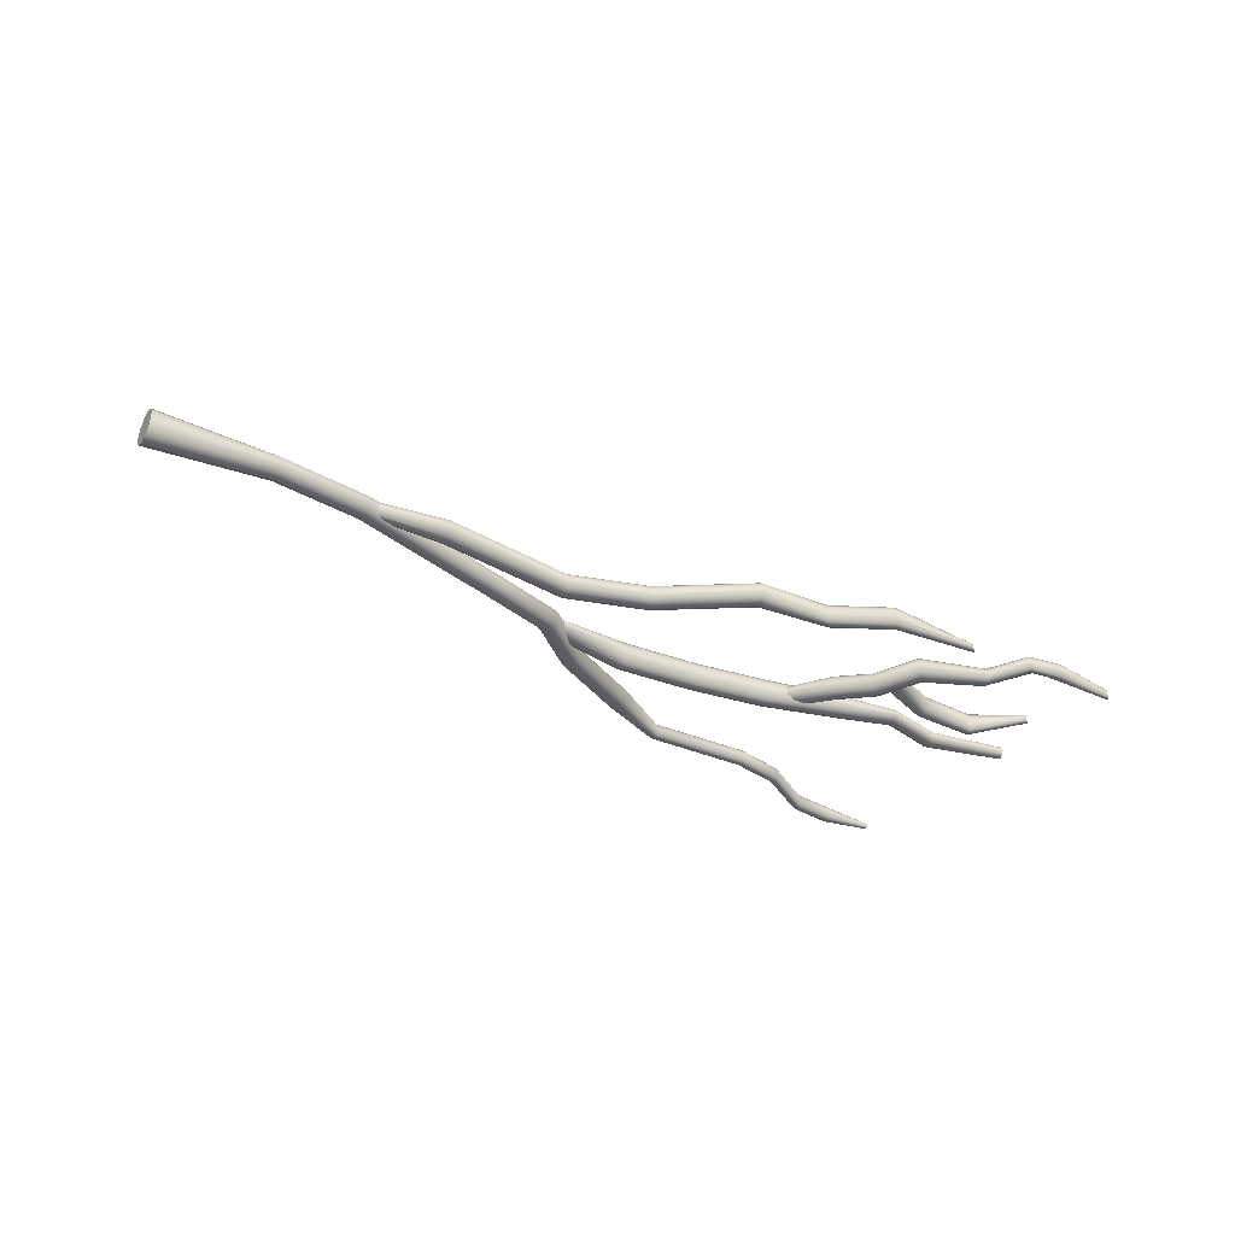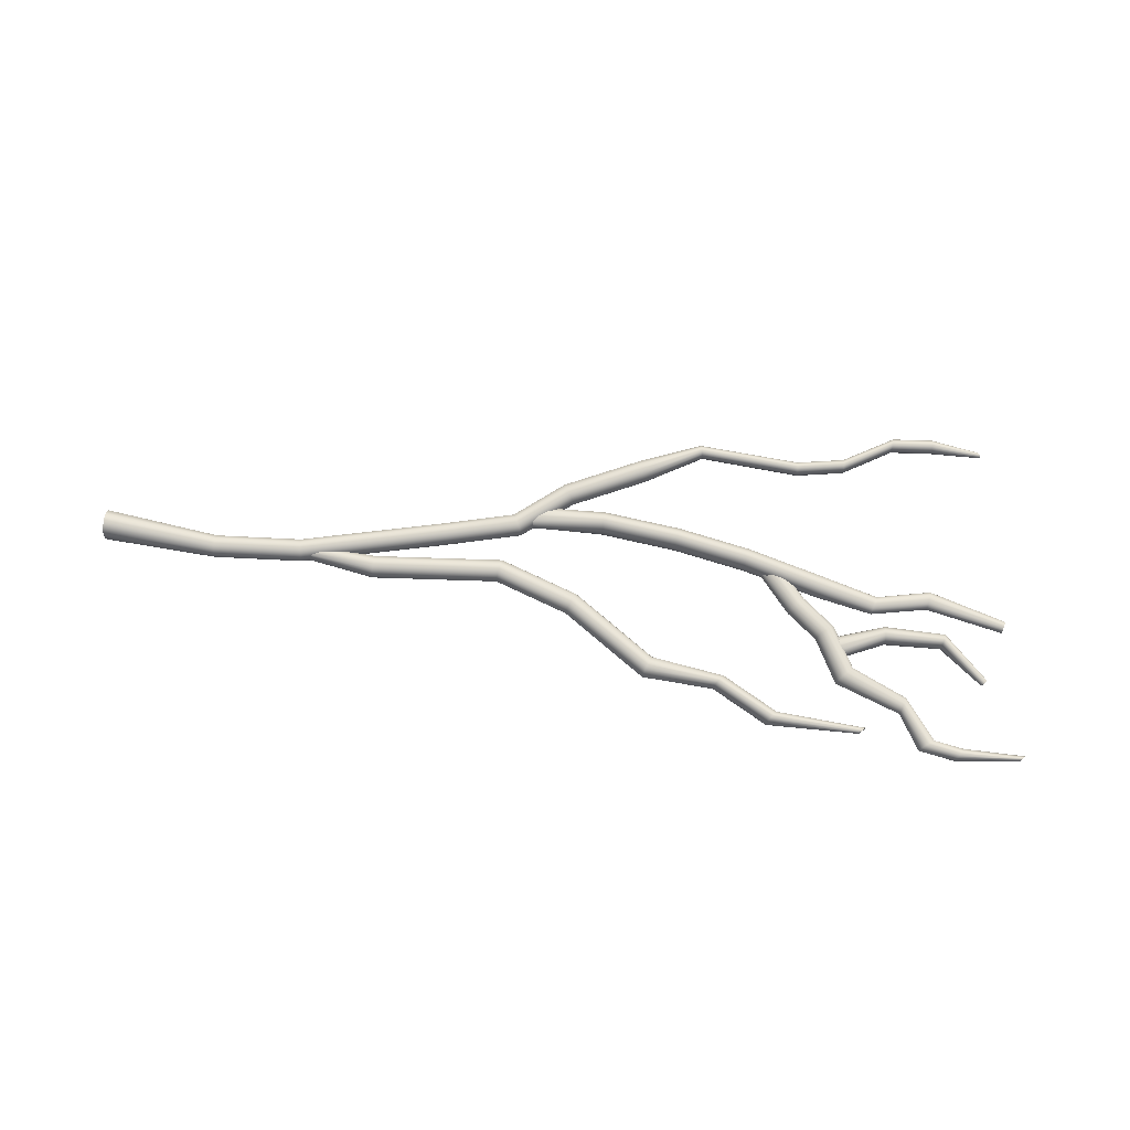
<metadata>
{"format":"obj","ext":"obj","renderer":"f3d","projection":"perspective","resolution":1024,"background":"white","views":[{"elev":-38.6,"azim":147.0,"up":"+Y"},{"elev":74.0,"azim":-174.9,"up":"+Y"}]}
</metadata>
<code>
g default
v 15.46 23.53 -1.128
v 20.47 23.67 -0.6991
v 20.47 23.28 -0.7872
v 15.47 23.28 -1.196
v 15.46 23.71 -0.945
v 20.46 23.96 -0.4585
v 15.45 23.78 -0.6945
v 20.45 24.06 -0.1298
v 15.44 23.71 -0.4438
v 20.44 23.96 0.1989
v 15.43 23.53 -0.2604
v 20.43 23.67 0.4395
v 15.43 23.28 -0.1933
v 20.42 23.28 0.5276
v 15.43 23.03 -0.2604
v 20.43 22.89 0.4395
v 15.44 22.84 -0.4438
v 20.44 22.6 0.1989
v 15.45 22.78 -0.6945
v 20.45 22.49 -0.1298
v 15.46 22.84 -0.945
v 20.46 22.6 -0.4585
v 15.46 23.03 -1.128
v 20.47 22.89 -0.6991
v 11.57 23.53 -0.9758
v 11.56 23.28 -1.043
v 11.59 23.71 -0.7935
v 11.62 23.78 -0.5446
v 11.65 23.71 -0.2955
v 11.67 23.53 -0.1133
v 11.68 23.28 -0.04659
v 11.67 23.03 -0.1133
v 11.65 22.84 -0.2955
v 11.62 22.78 -0.5446
v 11.59 22.84 -0.7935
v 11.57 23.03 -0.9758
v 5.017 23.53 0.3931
v 5.003 23.28 0.3276
v 5.056 23.71 0.5719
v 5.109 23.78 0.8163
v 5.161 23.71 1.061
v 5.2 23.53 1.239
v 5.214 23.28 1.305
v 5.2 23.03 1.239
v 5.161 22.84 1.061
v 5.109 22.78 0.8163
v 5.056 22.84 0.5719
v 5.017 23.03 0.3931
v 1.883 23.53 1.095
v 1.854 23.28 1.033
v 1.961 23.71 1.265
v 2.068 23.78 1.498
v 2.175 23.71 1.73
v 2.254 23.53 1.9
v 2.282 23.28 1.962
v 2.254 23.03 1.9
v 2.175 22.84 1.73
v 2.068 22.78 1.498
v 1.961 22.84 1.265
v 1.883 23.03 1.095
v -0.3197 23.53 2.746
v -0.3537 23.28 2.688
v -0.2272 23.71 2.906
v -0.1007 23.78 3.123
v 0.0257 23.71 3.341
v 0.1183 23.53 3.5
v 0.1522 23.28 3.559
v 0.1183 23.03 3.5
v 0.0257 22.84 3.341
v -0.1007 22.78 3.123
v -0.2272 22.84 2.906
v -0.3197 23.03 2.746
v -3.495 23.53 4.125
v -3.519 23.28 4.062
v -3.431 23.71 4.296
v -3.342 23.78 4.53
v -3.253 23.71 4.764
v -3.189 23.53 4.936
v -3.165 23.28 4.998
v -3.189 23.03 4.936
v -3.253 22.84 4.764
v -3.342 22.78 4.53
v -3.431 22.84 4.296
v -3.495 23.03 4.125
v -5.999 23.46 5.44
v -6.007 23.28 5.402
v -5.976 23.59 5.545
v -5.946 23.64 5.688
v -5.915 23.59 5.831
v -5.893 23.46 5.935
v -5.884 23.28 5.974
v -5.893 23.1 5.935
v -5.915 22.97 5.831
v -5.946 22.92 5.688
v -5.976 22.97 5.545
v -5.999 23.1 5.44
v -10.33 23.46 5.016
v -10.33 23.28 4.976
v -10.32 23.59 5.123
v -10.32 23.64 5.269
v -10.31 23.59 5.415
v -10.31 23.46 5.522
v -10.3 23.28 5.562
v -10.31 23.1 5.522
v -10.31 22.97 5.415
v -10.32 22.92 5.269
v -10.32 22.97 5.123
v -10.33 23.1 5.016
v -12.42 23.46 5.325
v -12.42 23.28 5.286
v -12.41 23.59 5.432
v -12.4 23.64 5.578
v -12.39 23.59 5.723
v -12.38 23.46 5.83
v -12.38 23.28 5.869
v -12.38 23.1 5.83
v -12.39 22.97 5.723
v -12.4 22.92 5.578
v -12.41 22.97 5.432
v -12.42 23.1 5.325
v -14.55 23.46 6.503
v -14.55 23.28 6.463
v -14.56 23.59 6.612
v -14.57 23.64 6.76
v -14.58 23.59 6.909
v -14.59 23.46 7.018
v -14.59 23.28 7.058
v -14.59 23.1 7.018
v -14.58 22.97 6.909
v -14.57 22.92 6.76
v -14.56 22.97 6.612
v -14.55 23.1 6.503
v -16.35 23.46 6.603
v -16.35 23.28 6.564
v -16.35 23.59 6.712
v -16.35 23.64 6.86
v -16.35 23.59 7.008
v -16.35 23.46 7.117
v -16.35 23.28 7.156
v -16.35 23.1 7.117
v -16.35 22.97 7.008
v -16.35 22.92 6.86
v -16.35 22.97 6.712
v -16.35 23.1 6.603
v -18.56 23.34 6.546
v -18.56 23.28 6.531
v -18.55 23.38 6.59
v -18.54 23.4 6.649
v -18.53 23.38 6.708
v -18.52 23.34 6.751
v -18.51 23.28 6.767
v -18.52 23.22 6.751
v -18.53 23.17 6.708
v -18.54 23.16 6.649
v -18.55 23.17 6.59
v -18.56 23.22 6.546
v 8.292 23.53 -1.454
v 12.24 23.43 -0.7101
v 12.26 23.28 -0.7436
v 8.296 23.28 -1.521
v 8.281 23.71 -1.271
v 12.2 23.55 -0.6185
v 8.265 23.78 -1.021
v 12.14 23.59 -0.4935
v 8.25 23.71 -0.7704
v 12.09 23.55 -0.3685
v 8.239 23.53 -0.5873
v 12.04 23.43 -0.2768
v 8.235 23.28 -0.5201
v 12.03 23.28 -0.2433
v 8.239 23.03 -0.5873
v 12.04 23.12 -0.2768
v 8.25 22.84 -0.7704
v 12.09 23 -0.3685
v 8.265 22.78 -1.021
v 12.14 22.96 -0.4935
v 8.281 22.84 -1.271
v 12.2 23 -0.6185
v 8.292 23.03 -1.454
v 12.24 23.12 -0.7101
v 2.74 23.53 -1.143
v 2.752 23.28 -1.21
v 2.709 23.71 -0.9591
v 2.665 23.78 -0.7085
v 2.622 23.71 -0.4579
v 2.591 23.53 -0.2744
v 2.579 23.28 -0.2073
v 2.591 23.03 -0.2744
v 2.622 22.84 -0.4579
v 2.665 22.78 -0.7085
v 2.709 22.84 -0.9591
v 2.74 23.03 -1.143
v -0.4839 23.53 -2.338
v -0.4561 23.28 -2.399
v -0.5602 23.71 -2.171
v -0.6643 23.78 -1.943
v -0.7684 23.71 -1.715
v -0.8445 23.53 -1.548
v -0.8724 23.28 -1.487
v -0.8445 23.03 -1.548
v -0.7684 22.84 -1.715
v -0.6643 22.78 -1.943
v -0.5602 22.84 -2.171
v -0.4839 23.03 -2.338
v -4.106 23.53 -4.929
v -4.082 23.28 -4.992
v -4.169 23.71 -4.755
v -4.256 23.78 -4.517
v -4.343 23.71 -4.28
v -4.407 23.53 -4.106
v -4.43 23.28 -4.043
v -4.407 23.03 -4.106
v -4.343 22.84 -4.28
v -4.256 22.78 -4.517
v -4.169 22.84 -4.755
v -4.106 23.03 -4.929
v -7.226 23.53 -5.189
v -7.195 23.28 -5.23
v -7.309 23.71 -5.077
v -7.424 23.78 -4.924
v -7.538 23.71 -4.771
v -7.622 23.53 -4.659
v -7.653 23.28 -4.618
v -7.622 23.03 -4.659
v -7.538 22.84 -4.771
v -7.424 22.78 -4.924
v -7.309 22.84 -5.077
v -7.226 23.03 -5.189
v -9.645 23.53 -6.592
v -9.615 23.28 -6.633
v -9.729 23.71 -6.48
v -9.843 23.78 -6.327
v -9.957 23.71 -6.173
v -10.04 23.53 -6.061
v -10.07 23.28 -6.02
v -10.04 23.03 -6.061
v -9.957 22.84 -6.173
v -9.843 22.78 -6.327
v -9.729 22.84 -6.48
v -9.645 23.03 -6.592
v -13.68 23.36 -6.656
v -13.66 23.28 -6.675
v -13.75 23.41 -6.604
v -13.83 23.43 -6.532
v -13.91 23.41 -6.461
v -13.97 23.36 -6.409
v -14 23.28 -6.389
v -13.97 23.2 -6.409
v -13.91 23.14 -6.461
v -13.83 23.12 -6.532
v -13.75 23.14 -6.604
v -13.68 23.2 -6.656
v -1.768 23.59 1.478
v 1.371 23.53 1.458
v 1.37 23.37 1.391
v -1.764 23.28 1.411
v -1.78 23.82 1.661
v 1.372 23.65 1.641
v -1.796 23.9 1.911
v 1.373 23.69 1.891
v -1.812 23.82 2.162
v 1.375 23.65 2.141
v -1.824 23.59 2.345
v 1.376 23.53 2.324
v -1.829 23.28 2.412
v 1.377 23.37 2.391
v -1.824 22.96 2.345
v 1.376 23.21 2.324
v -1.812 22.73 2.162
v 1.375 23.1 2.141
v -1.796 22.65 1.911
v 1.373 23.05 1.891
v -1.78 22.73 1.661
v 1.372 23.1 1.641
v -1.768 22.96 1.478
v 1.371 23.21 1.458
v -5.071 23.59 1.026
v -5.059 23.28 0.9595
v -5.102 23.82 1.206
v -5.146 23.9 1.452
v -5.189 23.82 1.699
v -5.221 23.59 1.879
v -5.232 23.28 1.945
v -5.221 22.96 1.879
v -5.189 22.73 1.699
v -5.146 22.65 1.452
v -5.102 22.73 1.206
v -5.071 22.96 1.026
v -8.174 23.59 0.3594
v -8.158 23.28 0.2943
v -8.219 23.82 0.537
v -8.279 23.9 0.7796
v -8.341 23.82 1.022
v -8.385 23.59 1.2
v -8.401 23.28 1.265
v -8.385 22.96 1.2
v -8.341 22.73 1.022
v -8.279 22.65 0.7796
v -8.219 22.73 0.537
v -8.174 22.96 0.3594
v -11.53 23.53 -0.6106
v -11.52 23.28 -0.6756
v -11.58 23.71 -0.4334
v -11.64 23.78 -0.1913
v -11.71 23.71 0.05085
v -11.75 23.53 0.2282
v -11.77 23.28 0.293
v -11.75 23.03 0.2282
v -11.71 22.84 0.05085
v -11.64 22.78 -0.1913
v -11.58 22.84 -0.4334
v -11.53 23.03 -0.6106
v -13.99 23.44 -1.182
v -13.97 23.28 -1.236
v -14.03 23.56 -1.034
v -14.08 23.6 -0.8326
v -14.14 23.56 -0.6308
v -14.18 23.44 -0.4831
v -14.2 23.28 -0.429
v -14.18 23.11 -0.4831
v -14.14 23 -0.6308
v -14.08 22.95 -0.8326
v -14.03 23 -1.034
v -13.99 23.11 -1.182
v -16.43 23.44 -0.7603
v -16.42 23.28 -0.8151
v -16.45 23.56 -0.6109
v -16.49 23.6 -0.4069
v -16.52 23.56 -0.2029
v -16.55 23.44 -0.05346
v -16.56 23.28 0.001303
v -16.55 23.11 -0.05346
v -16.52 23 -0.2029
v -16.49 22.95 -0.4069
v -16.45 23 -0.6109
v -16.43 23.11 -0.7603
v -19.78 23.41 -1.558
v -19.77 23.28 -1.593
v -19.81 23.5 -1.461
v -19.84 23.54 -1.33
v -19.88 23.5 -1.198
v -19.9 23.41 -1.102
v -19.91 23.28 -1.067
v -19.9 23.15 -1.102
v -19.88 23.05 -1.198
v -19.84 23.01 -1.33
v -19.81 23.05 -1.461
v -19.78 23.15 -1.558
v -10.33 23.53 -1.474
v -8.953 23.46 0.2258
v -8.903 23.28 0.1809
v -10.29 23.28 -1.523
v -10.46 23.71 -1.342
v -9.089 23.6 0.3483
v -10.63 23.78 -1.161
v -9.275 23.64 0.5157
v -10.81 23.71 -0.9806
v -9.46 23.6 0.6832
v -10.93 23.53 -0.8484
v -9.596 23.46 0.8057
v -10.98 23.28 -0.8
v -9.646 23.28 0.8506
v -10.93 23.03 -0.8484
v -9.596 23.09 0.8057
v -10.81 22.84 -0.9806
v -9.46 22.96 0.6832
v -10.63 22.78 -1.161
v -9.275 22.91 0.5157
v -10.46 22.84 -1.342
v -9.089 22.96 0.3483
v -10.33 23.03 -1.474
v -8.953 23.09 0.2258
v -11.62 23.53 -2.549
v -11.57 23.28 -2.592
v -11.77 23.71 -2.432
v -11.97 23.78 -2.273
v -12.16 23.71 -2.113
v -12.31 23.53 -1.996
v -12.36 23.28 -1.953
v -12.31 23.03 -1.996
v -12.16 22.84 -2.113
v -11.97 22.78 -2.273
v -11.77 22.84 -2.432
v -11.62 23.03 -2.549
v -12.62 23.53 -4.475
v -12.57 23.28 -4.527
v -12.75 23.71 -4.334
v -12.93 23.78 -4.142
v -13.11 23.71 -3.949
v -13.25 23.53 -3.808
v -13.3 23.28 -3.757
v -13.25 23.03 -3.808
v -13.11 22.84 -3.949
v -12.93 22.78 -4.142
v -12.75 22.84 -4.334
v -12.62 23.03 -4.475
v -15.44 23.45 -5.586
v -15.42 23.26 -5.637
v -15.48 23.58 -5.448
v -15.55 23.63 -5.26
v -15.61 23.58 -5.071
v -15.65 23.45 -4.933
v -15.67 23.26 -4.883
v -15.65 23.08 -4.933
v -15.61 22.95 -5.071
v -15.55 22.9 -5.26
v -15.48 22.95 -5.448
v -15.44 23.08 -5.586
v -16.36 23.47 -7.16
v -16.32 23.28 -7.194
v -16.48 23.61 -7.066
v -16.65 23.66 -6.937
v -16.82 23.61 -6.809
v -16.94 23.47 -6.715
v -16.99 23.28 -6.68
v -16.46 23.13 -6.81
v -16.4 23.02 -6.891
v -16.65 22.89 -6.937
v -16.48 22.94 -7.066
v -16.36 23.09 -7.16
v -17.93 23.47 -7.475
v -17.9 23.28 -7.513
v -17.99 23.61 -7.369
v -18.08 23.66 -7.225
v -18.17 23.61 -7.08
v -18.24 23.47 -6.975
v -18.26 23.28 -6.936
v -18.24 23.09 -6.975
v -18.17 22.94 -7.08
v -18.08 22.89 -7.225
v -17.99 22.94 -7.369
v -17.93 23.09 -7.475
v -20.7 23.4 -7.274
v -20.69 23.28 -7.292
v -20.75 23.48 -7.227
v -20.81 23.51 -7.162
v -20.88 23.48 -7.097
v -20.92 23.4 -7.05
v -20.94 23.28 -7.033
v -20.92 23.16 -7.05
v -20.88 23.07 -7.097
v -20.81 23.04 -7.162
v -20.75 23.07 -7.227
v -20.7 23.16 -7.274
v -14.63 23.53 -2.521
v -12.47 23.43 -3.385
v -12.49 23.28 -3.45
v -14.63 23.28 -2.574
v -14.62 23.71 -2.374
v -12.42 23.55 -3.209
v -14.61 23.78 -2.175
v -12.36 23.59 -2.967
v -14.59 23.71 -1.975
v -12.29 23.55 -2.726
v -14.58 23.53 -1.829
v -12.25 23.43 -2.55
v -14.58 23.28 -1.776
v -12.23 23.28 -2.485
v -14.58 23.03 -1.829
v -12.25 23.12 -2.55
v -14.59 22.84 -1.975
v -12.29 23.01 -2.726
v -14.61 22.78 -2.175
v -12.36 22.97 -2.967
v -14.62 22.84 -2.374
v -12.42 23.01 -3.209
v -14.63 23.03 -2.521
v -12.47 23.12 -3.385
v -17.12 23.53 -2.502
v -17.11 23.28 -2.546
v -17.15 23.71 -2.384
v -17.19 23.78 -2.223
v -17.23 23.71 -2.062
v -17.26 23.53 -1.943
v -17.27 23.28 -1.9
v -17.26 23.03 -1.943
v -17.23 22.84 -2.062
v -17.19 22.78 -2.223
v -17.15 22.84 -2.384
v -17.12 23.03 -2.502
v -18.97 23.37 -4.042
v -18.96 23.28 -4.058
v -19.02 23.43 -3.997
v -19.09 23.46 -3.937
v -19.15 23.43 -3.877
v -19.2 23.37 -3.833
v -19.22 23.28 -3.817
v -19.2 23.19 -3.833
v -19.15 23.12 -3.877
v -19.09 23.1 -3.937
v -19.02 23.12 -3.997
v -18.97 23.19 -4.042
g TreeBranch_429:Line001
f 1 2 3 4
f 5 6 2 1
f 7 8 6 5
f 9 10 8 7
f 11 12 10 9
f 13 14 12 11
f 15 16 14 13
f 17 18 16 15
f 19 20 18 17
f 21 22 20 19
f 23 24 22 21
f 4 3 24 23
f 25 1 4 26
f 27 5 1 25
f 28 7 5 27
f 29 9 7 28
f 30 11 9 29
f 31 13 11 30
f 32 15 13 31
f 33 17 15 32
f 34 19 17 33
f 35 21 19 34
f 36 23 21 35
f 26 4 23 36
f 37 25 26 38
f 39 27 25 37
f 40 28 27 39
f 41 29 28 40
f 42 30 29 41
f 43 31 30 42
f 44 32 31 43
f 45 33 32 44
f 46 34 33 45
f 47 35 34 46
f 48 36 35 47
f 38 26 36 48
f 49 37 38 50
f 51 39 37 49
f 52 40 39 51
f 53 41 40 52
f 54 42 41 53
f 55 43 42 54
f 56 44 43 55
f 57 45 44 56
f 58 46 45 57
f 59 47 46 58
f 60 48 47 59
f 50 38 48 60
f 61 49 50 62
f 63 51 49 61
f 64 52 51 63
f 65 53 52 64
f 66 54 53 65
f 67 55 54 66
f 68 56 55 67
f 69 57 56 68
f 70 58 57 69
f 71 59 58 70
f 72 60 59 71
f 62 50 60 72
f 73 61 62 74
f 75 63 61 73
f 76 64 63 75
f 77 65 64 76
f 78 66 65 77
f 79 67 66 78
f 80 68 67 79
f 81 69 68 80
f 82 70 69 81
f 83 71 70 82
f 84 72 71 83
f 74 62 72 84
f 85 73 74 86
f 87 75 73 85
f 88 76 75 87
f 89 77 76 88
f 90 78 77 89
f 91 79 78 90
f 92 80 79 91
f 93 81 80 92
f 94 82 81 93
f 95 83 82 94
f 96 84 83 95
f 86 74 84 96
f 97 85 86 98
f 99 87 85 97
f 100 88 87 99
f 101 89 88 100
f 102 90 89 101
f 103 91 90 102
f 104 92 91 103
f 105 93 92 104
f 106 94 93 105
f 107 95 94 106
f 108 96 95 107
f 98 86 96 108
f 109 97 98 110
f 111 99 97 109
f 112 100 99 111
f 113 101 100 112
f 114 102 101 113
f 115 103 102 114
f 116 104 103 115
f 117 105 104 116
f 118 106 105 117
f 119 107 106 118
f 120 108 107 119
f 110 98 108 120
f 121 109 110 122
f 123 111 109 121
f 124 112 111 123
f 125 113 112 124
f 126 114 113 125
f 127 115 114 126
f 128 116 115 127
f 129 117 116 128
f 130 118 117 129
f 131 119 118 130
f 132 120 119 131
f 122 110 120 132
f 133 121 122 134
f 135 123 121 133
f 136 124 123 135
f 137 125 124 136
f 138 126 125 137
f 139 127 126 138
f 140 128 127 139
f 141 129 128 140
f 142 130 129 141
f 143 131 130 142
f 144 132 131 143
f 134 122 132 144
f 145 133 134 146
f 147 135 133 145
f 148 136 135 147
f 149 137 136 148
f 150 138 137 149
f 151 139 138 150
f 152 140 139 151
f 153 141 140 152
f 154 142 141 153
f 155 143 142 154
f 156 144 143 155
f 146 134 144 156
f 22 24 3 20
f 18 20 3 16
f 14 16 3 12
f 10 12 3 8
f 6 8 3 2
f 147 145 146
f 148 147 146 149
f 146 155 154 153
f 146 153 152 151
f 146 151 150 149
f 156 155 146
f 157 158 159 160
f 161 162 158 157
f 163 164 162 161
f 165 166 164 163
f 167 168 166 165
f 169 170 168 167
f 171 172 170 169
f 173 174 172 171
f 175 176 174 173
f 177 178 176 175
f 179 180 178 177
f 160 159 180 179
f 181 157 160 182
f 183 161 157 181
f 184 163 161 183
f 185 165 163 184
f 186 167 165 185
f 187 169 167 186
f 188 171 169 187
f 189 173 171 188
f 190 175 173 189
f 191 177 175 190
f 192 179 177 191
f 182 160 179 192
f 193 181 182 194
f 195 183 181 193
f 196 184 183 195
f 197 185 184 196
f 198 186 185 197
f 199 187 186 198
f 200 188 187 199
f 201 189 188 200
f 202 190 189 201
f 203 191 190 202
f 204 192 191 203
f 194 182 192 204
f 205 193 194 206
f 207 195 193 205
f 208 196 195 207
f 209 197 196 208
f 210 198 197 209
f 211 199 198 210
f 212 200 199 211
f 213 201 200 212
f 214 202 201 213
f 215 203 202 214
f 216 204 203 215
f 206 194 204 216
f 217 205 206 218
f 219 207 205 217
f 220 208 207 219
f 221 209 208 220
f 222 210 209 221
f 223 211 210 222
f 224 212 211 223
f 225 213 212 224
f 226 214 213 225
f 227 215 214 226
f 228 216 215 227
f 218 206 216 228
f 229 217 218 230
f 231 219 217 229
f 232 220 219 231
f 233 221 220 232
f 234 222 221 233
f 235 223 222 234
f 236 224 223 235
f 237 225 224 236
f 238 226 225 237
f 239 227 226 238
f 240 228 227 239
f 230 218 228 240
f 241 229 230 242
f 243 231 229 241
f 244 232 231 243
f 245 233 232 244
f 246 234 233 245
f 247 235 234 246
f 248 236 235 247
f 249 237 236 248
f 250 238 237 249
f 251 239 238 250
f 252 240 239 251
f 242 230 240 252
f 178 180 159 176
f 174 176 159 172
f 170 172 159 168
f 166 168 159 164
f 162 164 159 158
f 243 241 242
f 244 243 242 245
f 242 251 250 249
f 242 249 248 247
f 242 247 246 245
f 252 251 242
f 253 254 255 256
f 257 258 254 253
f 259 260 258 257
f 261 262 260 259
f 263 264 262 261
f 265 266 264 263
f 267 268 266 265
f 269 270 268 267
f 271 272 270 269
f 273 274 272 271
f 275 276 274 273
f 256 255 276 275
f 277 253 256 278
f 279 257 253 277
f 280 259 257 279
f 281 261 259 280
f 282 263 261 281
f 283 265 263 282
f 284 267 265 283
f 285 269 267 284
f 286 271 269 285
f 287 273 271 286
f 288 275 273 287
f 278 256 275 288
f 289 277 278 290
f 291 279 277 289
f 292 280 279 291
f 293 281 280 292
f 294 282 281 293
f 295 283 282 294
f 296 284 283 295
f 297 285 284 296
f 298 286 285 297
f 299 287 286 298
f 300 288 287 299
f 290 278 288 300
f 301 289 290 302
f 303 291 289 301
f 304 292 291 303
f 305 293 292 304
f 306 294 293 305
f 307 295 294 306
f 308 296 295 307
f 309 297 296 308
f 310 298 297 309
f 311 299 298 310
f 312 300 299 311
f 302 290 300 312
f 313 301 302 314
f 315 303 301 313
f 316 304 303 315
f 317 305 304 316
f 318 306 305 317
f 319 307 306 318
f 320 308 307 319
f 321 309 308 320
f 322 310 309 321
f 323 311 310 322
f 324 312 311 323
f 314 302 312 324
f 325 313 314 326
f 327 315 313 325
f 328 316 315 327
f 329 317 316 328
f 330 318 317 329
f 331 319 318 330
f 332 320 319 331
f 333 321 320 332
f 334 322 321 333
f 335 323 322 334
f 336 324 323 335
f 326 314 324 336
f 337 325 326 338
f 339 327 325 337
f 340 328 327 339
f 341 329 328 340
f 342 330 329 341
f 343 331 330 342
f 344 332 331 343
f 345 333 332 344
f 346 334 333 345
f 347 335 334 346
f 348 336 335 347
f 338 326 336 348
f 274 276 255 272
f 270 272 255 268
f 266 268 255 264
f 262 264 255 260
f 258 260 255 254
f 339 337 338
f 340 339 338 341
f 338 347 346 345
f 338 345 344 343
f 338 343 342 341
f 348 347 338
f 349 350 351 352
f 353 354 350 349
f 355 356 354 353
f 357 358 356 355
f 359 360 358 357
f 361 362 360 359
f 363 364 362 361
f 365 366 364 363
f 367 368 366 365
f 369 370 368 367
f 371 372 370 369
f 352 351 372 371
f 373 349 352 374
f 375 353 349 373
f 376 355 353 375
f 377 357 355 376
f 378 359 357 377
f 379 361 359 378
f 380 363 361 379
f 381 365 363 380
f 382 367 365 381
f 383 369 367 382
f 384 371 369 383
f 374 352 371 384
f 385 373 374 386
f 387 375 373 385
f 388 376 375 387
f 389 377 376 388
f 390 378 377 389
f 391 379 378 390
f 392 380 379 391
f 393 381 380 392
f 394 382 381 393
f 395 383 382 394
f 396 384 383 395
f 386 374 384 396
f 397 385 386 398
f 399 387 385 397
f 400 388 387 399
f 401 389 388 400
f 402 390 389 401
f 403 391 390 402
f 404 392 391 403
f 405 393 392 404
f 406 394 393 405
f 407 395 394 406
f 408 396 395 407
f 398 386 396 408
f 409 397 398 410
f 411 399 397 409
f 412 400 399 411
f 413 401 400 412
f 414 402 401 413
f 415 403 402 414
f 416 404 403 415
f 417 405 404 416
f 418 406 405 417
f 419 407 406 418
f 420 408 407 419
f 410 398 408 420
f 421 409 410 422
f 423 411 409 421
f 424 412 411 423
f 425 413 412 424
f 426 414 413 425
f 427 415 414 426
f 428 416 415 427
f 429 417 416 428
f 430 418 417 429
f 431 419 418 430
f 432 420 419 431
f 422 410 420 432
f 433 421 422 434
f 435 423 421 433
f 436 424 423 435
f 437 425 424 436
f 438 426 425 437
f 439 427 426 438
f 440 428 427 439
f 441 429 428 440
f 442 430 429 441
f 443 431 430 442
f 444 432 431 443
f 434 422 432 444
f 370 372 351 368
f 366 368 351 364
f 362 364 351 360
f 358 360 351 356
f 354 356 351 350
f 435 433 434
f 436 435 434 437
f 434 443 442 441
f 434 441 440 439
f 434 439 438 437
f 444 443 434
f 445 446 447 448
f 449 450 446 445
f 451 452 450 449
f 453 454 452 451
f 455 456 454 453
f 457 458 456 455
f 459 460 458 457
f 461 462 460 459
f 463 464 462 461
f 465 466 464 463
f 467 468 466 465
f 448 447 468 467
f 469 445 448 470
f 471 449 445 469
f 472 451 449 471
f 473 453 451 472
f 474 455 453 473
f 475 457 455 474
f 476 459 457 475
f 477 461 459 476
f 478 463 461 477
f 479 465 463 478
f 480 467 465 479
f 470 448 467 480
f 481 469 470 482
f 483 471 469 481
f 484 472 471 483
f 485 473 472 484
f 486 474 473 485
f 487 475 474 486
f 488 476 475 487
f 489 477 476 488
f 490 478 477 489
f 491 479 478 490
f 492 480 479 491
f 482 470 480 492
f 466 468 447 464
f 462 464 447 460
f 458 460 447 456
f 454 456 447 452
f 450 452 447 446
f 483 481 482
f 484 483 482 485
f 482 491 490 489
f 482 489 488 487
f 482 487 486 485
f 492 491 482

</code>
